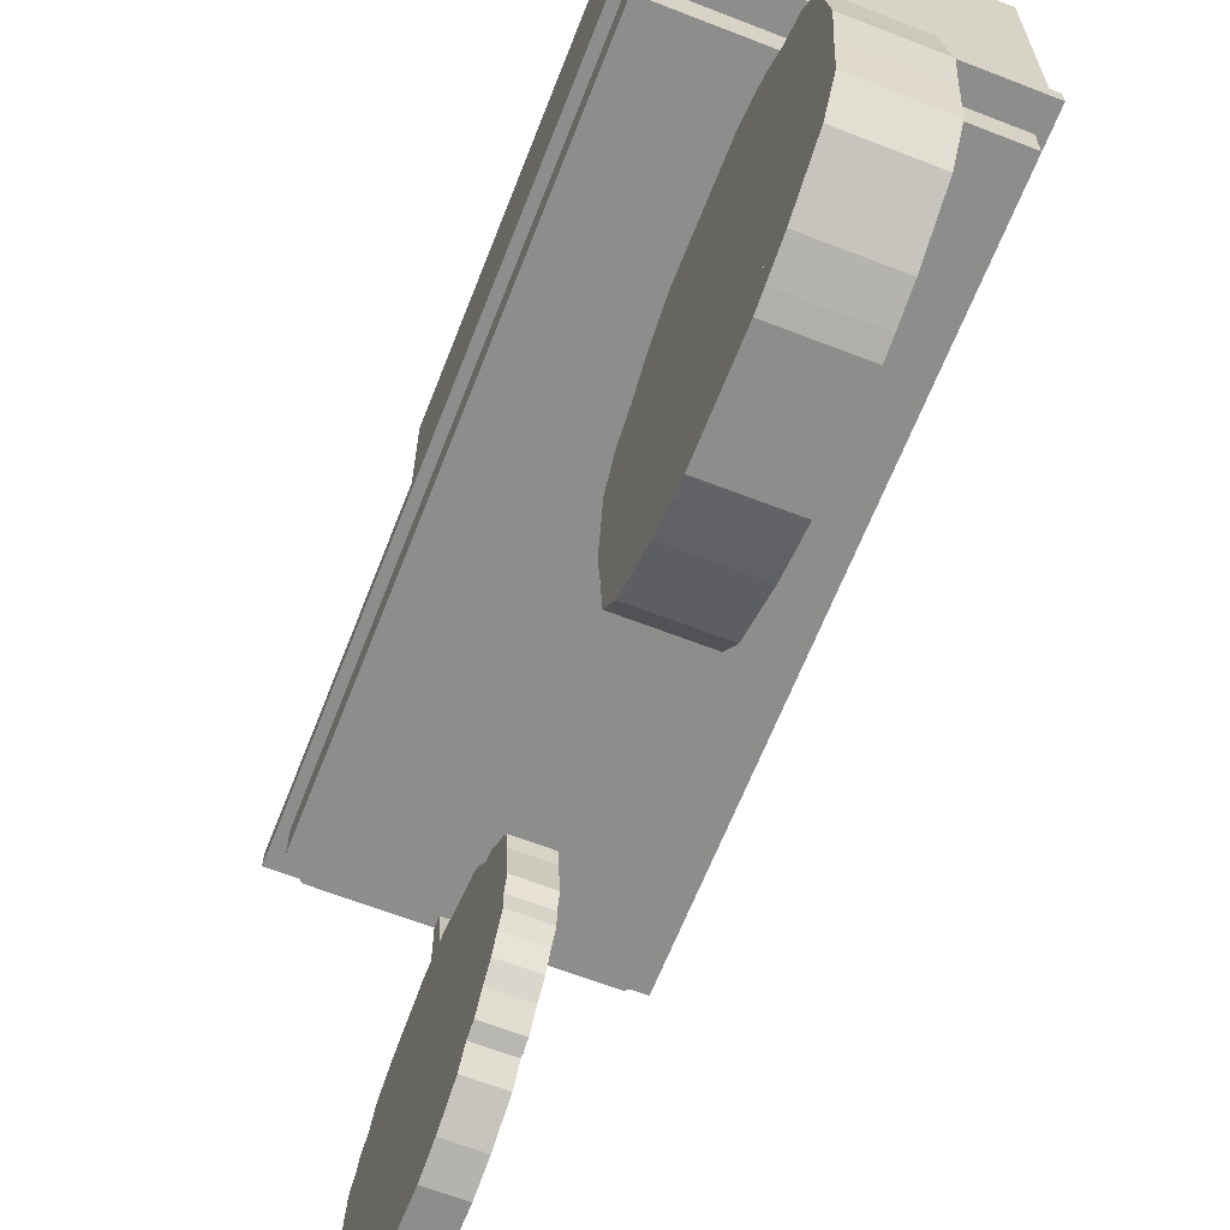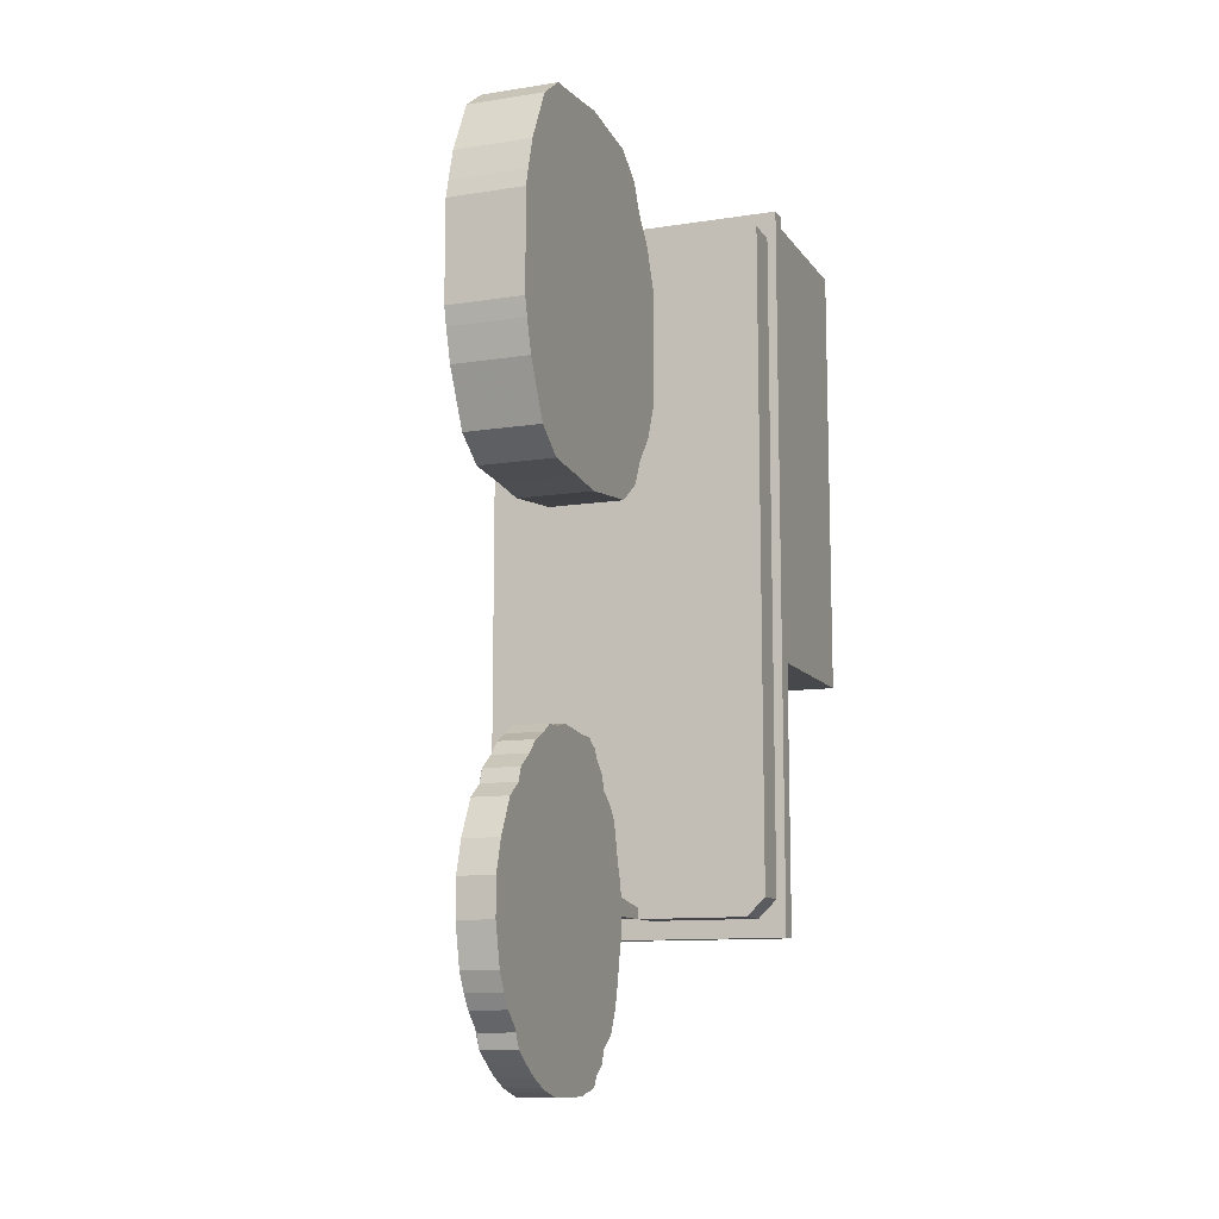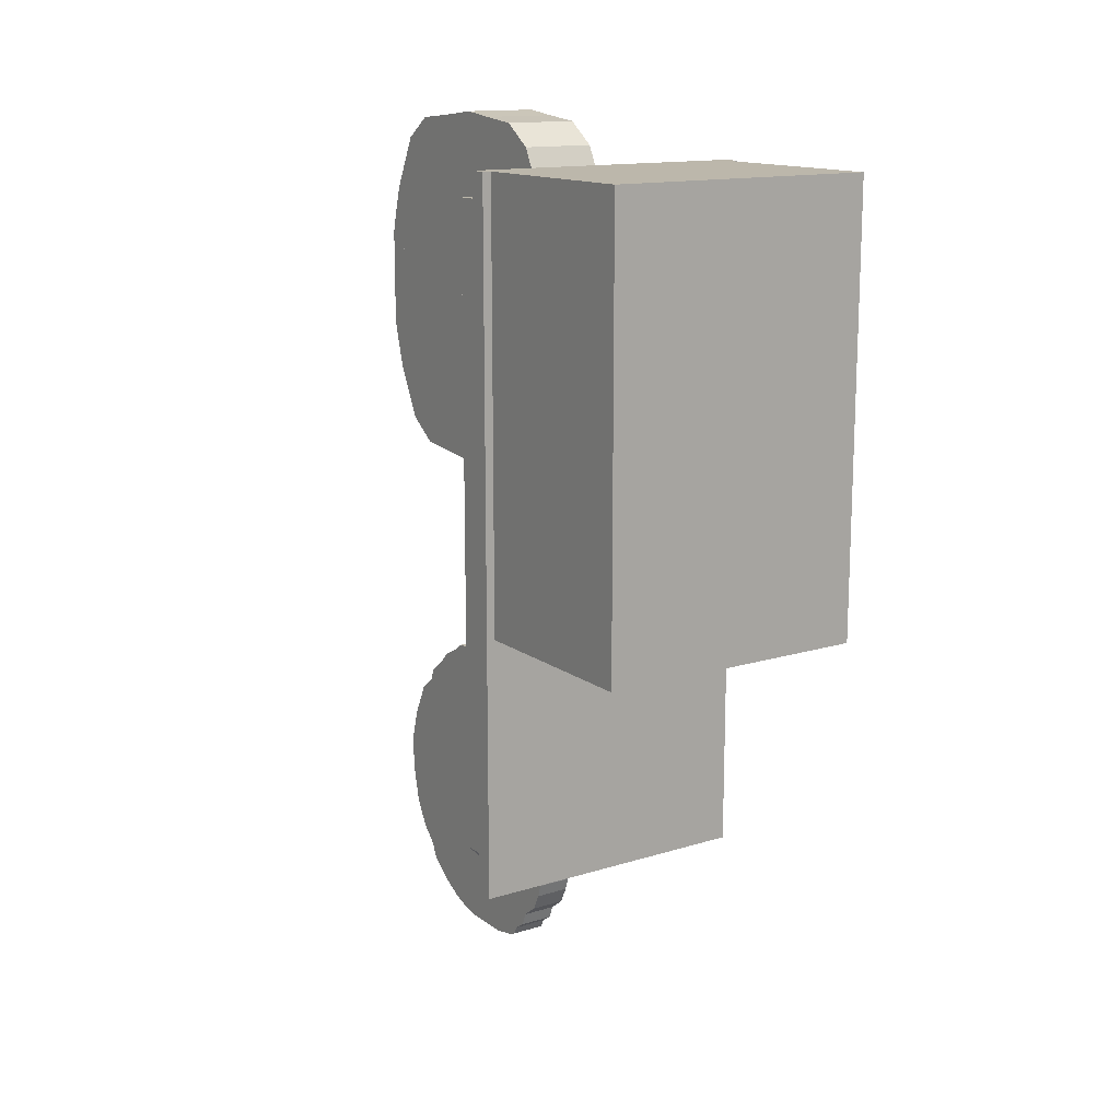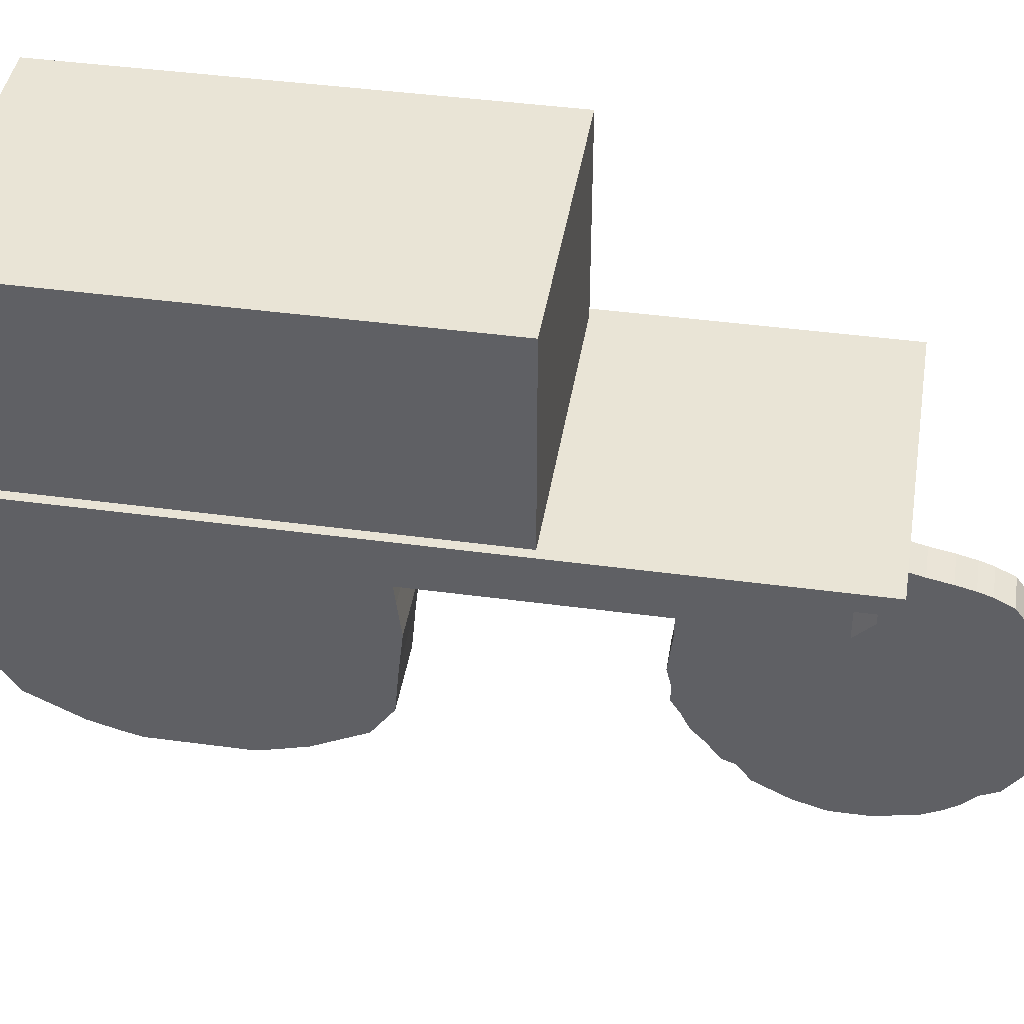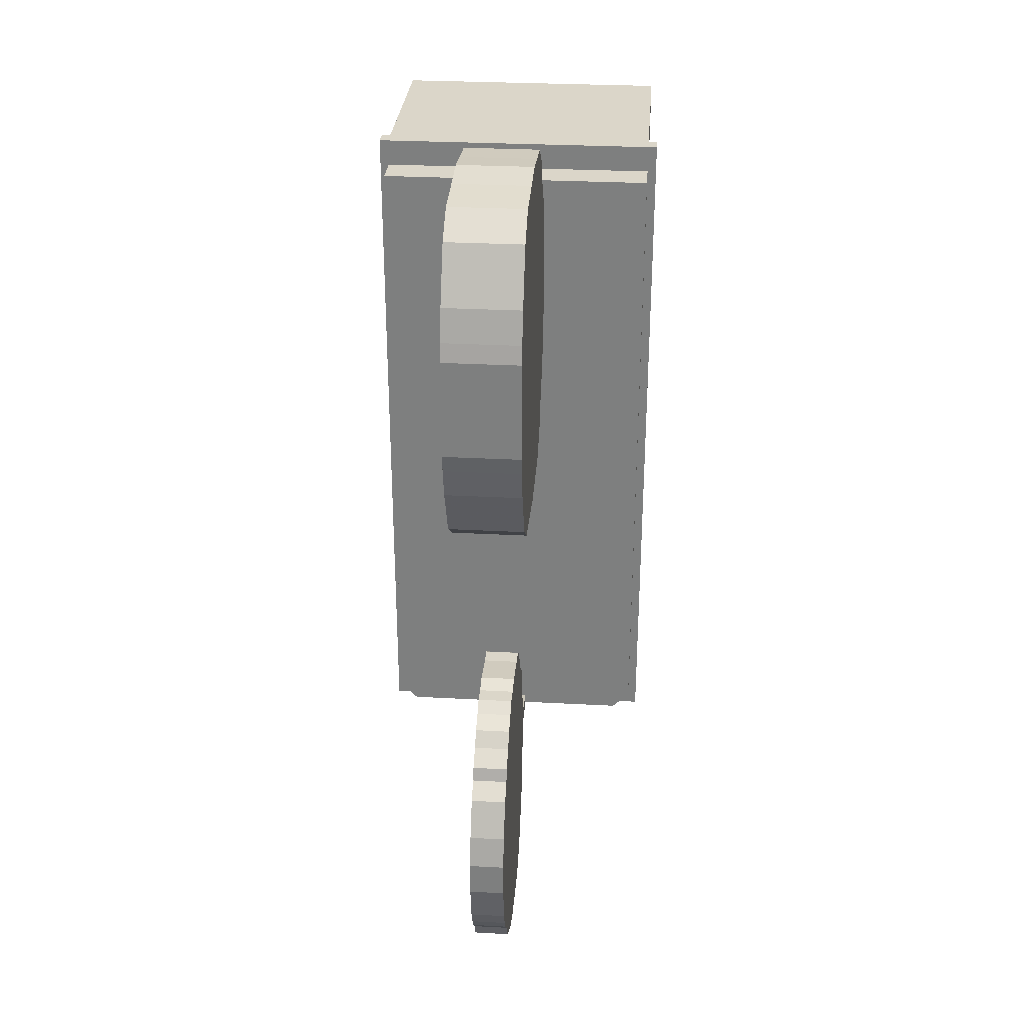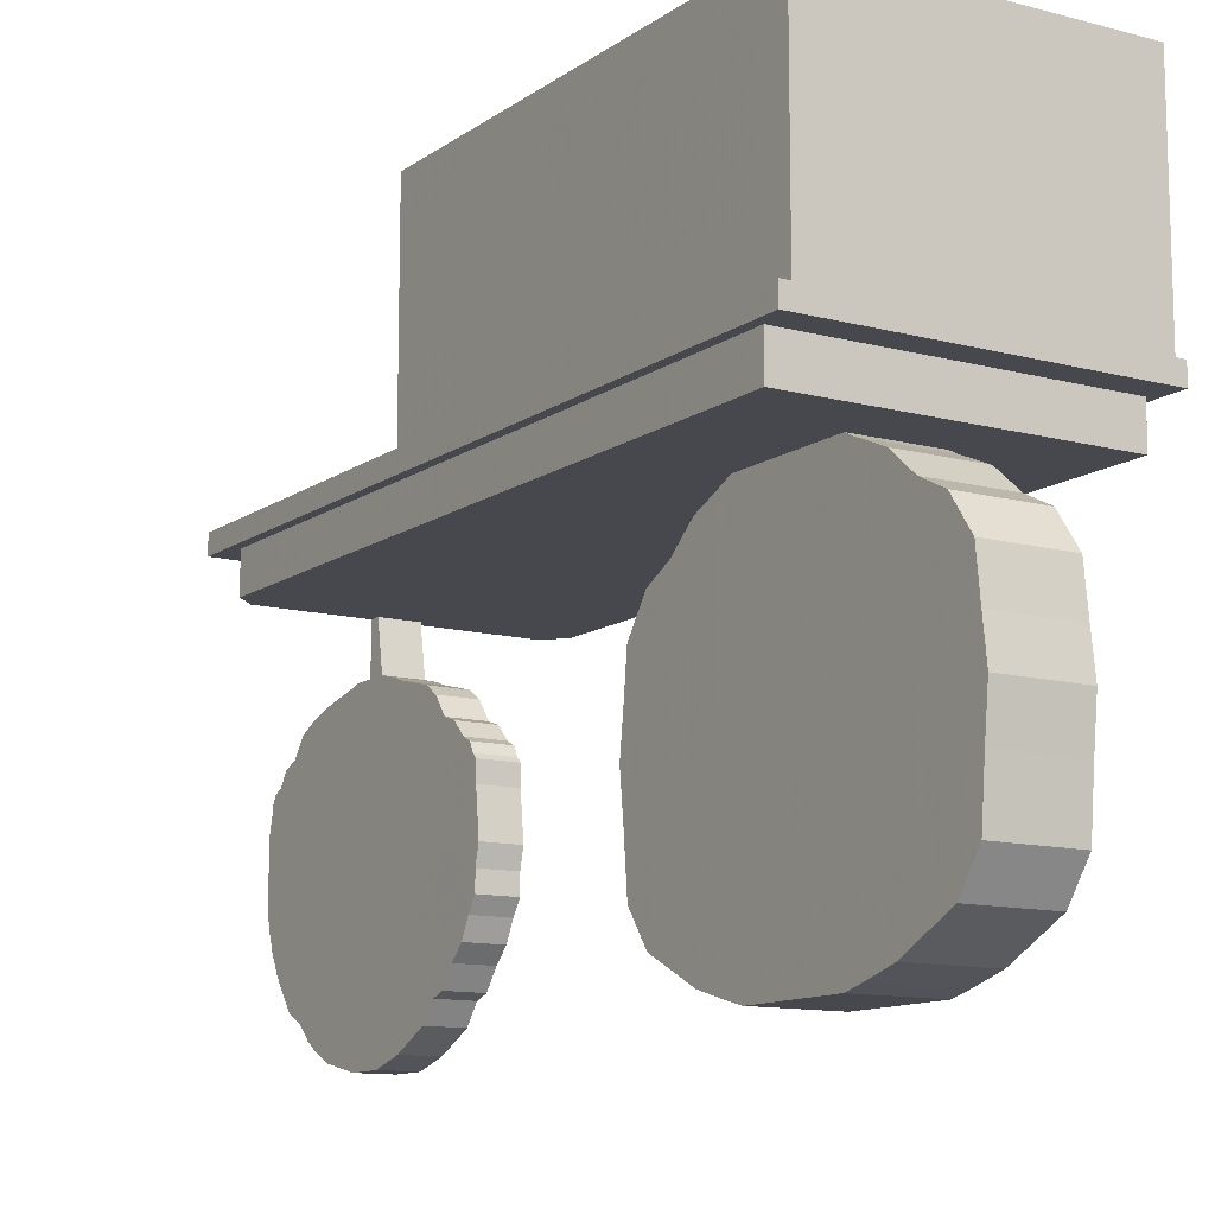
<metadata>
{"format":"obj","ext":"obj","renderer":"f3d","projection":"perspective","resolution":1024,"background":"white","views":[{"elev":-64.5,"azim":-21.4,"up":"+Y"},{"elev":-11.1,"azim":21.0,"up":"+Z"},{"elev":14.4,"azim":146.3,"up":"+Z"},{"elev":42.5,"azim":99.2,"up":"+Y"},{"elev":29.8,"azim":4.5,"up":"+Z"},{"elev":-11.9,"azim":-32.3,"up":"+Y"}]}
</metadata>
<code>
v -0.01961 -0.2549 -0.2706
v -0.01961 -0.2549 -0.2549
v -0.01961 -0.2549 -0.2392
v 0.01176 -0.2549 -0.2706
v 0.01176 -0.2549 -0.2549
v 0.01176 -0.2549 -0.2392
v -0.01961 -0.251 -0.2863
v -0.01961 -0.251 -0.2235
v 0.01176 -0.251 -0.2863
v 0.01176 -0.251 -0.2235
v -0.03922 -0.2471 0.1922
v -0.03922 -0.2471 0.2275
v -0.03922 -0.2471 0.2784
v -0.01961 -0.2471 -0.3059
v -0.01961 -0.2471 -0.2118
v 0.01176 -0.2471 -0.3059
v 0.01176 -0.2471 -0.2118
v 0.02745 -0.2471 0.1922
v 0.02745 -0.2471 0.2275
v 0.02745 -0.2471 0.2784
v -0.03922 -0.2431 0.1765
v -0.03922 -0.2431 0.2941
v 0.02745 -0.2431 0.1765
v 0.02745 -0.2431 0.2941
v -0.01961 -0.2392 -0.3216
v -0.01961 -0.2392 -0.1961
v 0.01176 -0.2392 -0.3216
v 0.01176 -0.2392 -0.1961
v -0.03922 -0.2353 0.149
v -0.03922 -0.2353 0.3216
v 0.02745 -0.2353 0.149
v 0.02745 -0.2353 0.3216
v -0.03922 -0.2314 0.2235
v -0.01961 -0.2314 -0.3333
v -0.01961 -0.2314 -0.1804
v 0.01176 -0.2314 -0.3333
v 0.01176 -0.2314 -0.1804
v 0.02745 -0.2314 0.2235
v -0.03922 -0.2275 0.2039
v -0.03922 -0.2275 0.2706
v 0.02745 -0.2275 0.2039
v 0.02745 -0.2275 0.2706
v -0.03922 -0.2235 0.1255
v -0.03922 -0.2235 0.1804
v -0.03922 -0.2235 0.2902
v -0.03922 -0.2235 0.3451
v 0.02745 -0.2235 0.1255
v 0.02745 -0.2235 0.1804
v 0.02745 -0.2235 0.2902
v 0.02745 -0.2235 0.3451
v -0.01961 -0.2157 -0.349
v -0.01961 -0.2157 -0.1686
v 0.01176 -0.2157 -0.349
v 0.01176 -0.2157 -0.1686
v -0.03922 -0.2118 0.102
v -0.03922 -0.2118 0.3686
v -0.01961 -0.2118 -0.3608
v -0.01961 -0.2118 -0.1569
v 0.01176 -0.2118 -0.3608
v 0.01176 -0.2118 -0.1569
v 0.02745 -0.2118 0.102
v 0.02745 -0.2118 0.3686
v -0.03922 -0.2 0.1608
v -0.03922 -0.2 0.3098
v 0.02745 -0.2 0.1608
v 0.02745 -0.2 0.3098
v -0.01961 -0.1961 -0.3725
v -0.01961 -0.1961 -0.1451
v 0.01176 -0.1961 -0.3725
v 0.01176 -0.1961 -0.1451
v -0.03922 -0.1843 0.08235
v -0.03922 -0.1843 0.3882
v -0.01961 -0.1843 -0.3804
v -0.01961 -0.1843 -0.1333
v 0.01176 -0.1843 -0.3804
v 0.01176 -0.1843 -0.1333
v 0.02745 -0.1843 0.08235
v 0.02745 -0.1843 0.3882
v -0.03922 -0.1725 0.1451
v -0.03922 -0.1725 0.3294
v 0.02745 -0.1725 0.1451
v 0.02745 -0.1725 0.3294
v -0.01961 -0.1686 -0.3882
v -0.01961 -0.1686 -0.1255
v 0.01176 -0.1686 -0.3882
v 0.01176 -0.1686 -0.1255
v -0.01961 -0.1569 -0.3922
v -0.01961 -0.1569 -0.1176
v 0.01176 -0.1569 -0.3922
v 0.01176 -0.1569 -0.1176
v -0.03922 -0.1412 0.07843
v -0.03922 -0.1412 0.3922
v -0.01961 -0.1412 -0.3961
v -0.01961 -0.1412 -0.1176
v 0.01176 -0.1412 -0.3961
v 0.01176 -0.1412 -0.1176
v 0.02745 -0.1412 0.07843
v 0.02745 -0.1412 0.3922
v -0.03922 -0.1255 0.1373
v -0.03922 -0.1255 0.3333
v -0.01961 -0.1255 -0.3961
v -0.01961 -0.1255 -0.1137
v 0.01176 -0.1255 -0.3961
v 0.01176 -0.1255 -0.1137
v 0.02745 -0.1255 0.1373
v 0.02745 -0.1255 0.3333
v -0.03922 -0.1059 0.07451
v -0.03922 -0.1059 0.1373
v -0.03922 -0.1059 0.3333
v -0.03922 -0.1059 0.3961
v 0.02745 -0.1059 0.07451
v 0.02745 -0.1059 0.1373
v 0.02745 -0.1059 0.3333
v 0.02745 -0.1059 0.3961
v -0.03922 -0.0902 0.1373
v -0.03922 -0.0902 0.3333
v -0.01961 -0.0902 -0.3961
v -0.01961 -0.0902 -0.1176
v 0.01176 -0.0902 -0.3961
v 0.01176 -0.0902 -0.1176
v 0.02745 -0.0902 0.1373
v 0.02745 -0.0902 0.3333
v -0.03922 -0.07451 0.07843
v -0.03922 -0.07451 0.3922
v -0.01961 -0.07451 -0.3922
v -0.01961 -0.07451 -0.1176
v 0.01176 -0.07451 -0.3922
v 0.01176 -0.07451 -0.1176
v 0.02745 -0.07451 0.07843
v 0.02745 -0.07451 0.3922
v -0.01961 -0.07059 -0.3922
v -0.01961 -0.07059 -0.1216
v 0.01176 -0.07059 -0.3922
v 0.01176 -0.07059 -0.1216
v -0.01961 -0.06275 -0.3882
v -0.01961 -0.06275 -0.1255
v 0.01176 -0.06275 -0.3882
v 0.01176 -0.06275 -0.1255
v -0.01961 -0.05882 -0.3804
v -0.01961 -0.05882 -0.1333
v 0.01176 -0.05882 -0.3804
v 0.01176 -0.05882 -0.1333
v -0.03922 -0.05098 0.1451
v -0.03922 -0.05098 0.3294
v 0.02745 -0.05098 0.1451
v 0.02745 -0.05098 0.3294
v -0.01961 -0.04706 -0.3725
v -0.01961 -0.04706 -0.1451
v 0.01176 -0.04706 -0.3725
v 0.01176 -0.04706 -0.1451
v -0.01961 -0.04314 -0.3608
v -0.01961 -0.04314 -0.1569
v 0.01176 -0.04314 -0.3608
v 0.01176 -0.04314 -0.1569
v -0.03922 -0.03922 0.08235
v -0.03922 -0.03922 0.3882
v 0.02745 -0.03922 0.08235
v 0.02745 -0.03922 0.3882
v -0.01961 -0.02745 -0.349
v -0.01961 -0.02745 -0.1686
v 0.01176 -0.02745 -0.349
v 0.01176 -0.02745 -0.1686
v -0.03922 -0.02353 0.1608
v -0.03922 -0.02353 0.3098
v 0.02745 -0.02353 0.1608
v 0.02745 -0.02353 0.3098
v -0.01961 -0.01961 -0.3333
v -0.01961 -0.01961 -0.1804
v 0.01176 -0.01961 -0.3333
v 0.01176 -0.01961 -0.1804
v -0.01961 -0.01569 -0.3216
v -0.01961 -0.01569 -0.1961
v 0.01176 -0.01569 -0.3216
v 0.01176 -0.01569 -0.1961
v -0.03922 -0.01176 0.102
v -0.03922 -0.01176 0.3686
v -0.01961 -0.01176 -0.3059
v -0.01961 -0.01176 -0.2118
v 0.01176 -0.01176 -0.3059
v 0.01176 -0.01176 -0.2118
v 0.02745 -0.01176 0.102
v 0.02745 -0.01176 0.3686
v -0.01961 -0.007843 -0.2863
v -0.01961 -0.007843 -0.2235
v 0.01176 -0.007843 -0.2863
v 0.01176 -0.007843 -0.2235
v -0.01961 -0.003922 -0.2706
v -0.01961 -0.003922 -0.2549
v -0.01961 -0.003922 -0.2392
v 0.01176 -0.003922 -0.2706
v 0.01176 -0.003922 -0.2549
v 0.01176 -0.003922 -0.2392
v -0.03922 -2.98e-08 0.1255
v -0.03922 -2.98e-08 0.1804
v -0.03922 -2.98e-08 0.2902
v -0.03922 -2.98e-08 0.3451
v 0.02745 -2.98e-08 0.1255
v 0.02745 -2.98e-08 0.1804
v 0.02745 -2.98e-08 0.2902
v 0.02745 -2.98e-08 0.3451
v -0.03922 0.007843 0.2039
v -0.03922 0.007843 0.2235
v -0.03922 0.007843 0.2706
v 0.02745 0.007843 0.2039
v 0.02745 0.007843 0.2235
v 0.02745 0.007843 0.2706
v -0.03922 0.01961 0.149
v -0.03922 0.01961 0.3216
v 0.02745 0.01961 0.149
v 0.02745 0.01961 0.3216
v -0.03922 0.03137 0.1765
v -0.03922 0.03137 0.2941
v 0.02745 0.03137 0.1765
v 0.02745 0.03137 0.2941
v -0.1216 0.03529 -0.2392
v -0.1216 0.03529 0.3333
v -0.1059 0.03529 -0.2549
v -0.01961 0.03529 -0.2549
v 0.01176 0.03529 -0.2549
v 0.1059 0.03529 -0.2549
v 0.1216 0.03529 -0.2392
v 0.1216 0.03529 0.3333
v -0.03922 0.03922 0.1922
v -0.03922 0.03922 0.2275
v -0.03922 0.03922 0.2784
v 0.02745 0.03922 0.1922
v 0.02745 0.03922 0.2275
v 0.02745 0.03922 0.2784
v -0.1294 0.06667 -0.2706
v -0.1294 0.06667 0.3569
v -0.1216 0.06667 -0.2392
v -0.1216 0.06667 0.3333
v -0.1059 0.06667 -0.2549
v -0.1059 0.06667 -0.251
v -0.01961 0.06667 -0.2549
v -0.01961 0.06667 -0.251
v 0.01176 0.06667 -0.2549
v 0.01176 0.06667 -0.251
v 0.1059 0.06667 -0.2549
v 0.1059 0.06667 -0.251
v 0.1216 0.06667 -0.2392
v 0.1216 0.06667 0.3333
v 0.1294 0.06667 -0.2706
v 0.1294 0.06667 0.3569
v -0.1294 0.08235 -0.2706
v -0.1294 0.08235 0.3569
v -0.1216 0.08235 -0.03529
v -0.1216 0.08235 0.3569
v 0.1216 0.08235 -0.03529
v 0.1216 0.08235 0.3569
v 0.1294 0.08235 -0.2706
v 0.1294 0.08235 0.3569
v -0.1216 0.1255 -0.03529
v -0.1216 0.1255 0.3569
v 0.1216 0.1255 -0.03529
v 0.1216 0.1255 0.3569
v -0.1216 0.2235 -0.03529
v -0.1216 0.2235 0.3569
v 0.1216 0.2235 -0.03529
v 0.1216 0.2235 0.3569
v -0.1216 0.2549 -0.03529
v -0.1216 0.2549 0.3569
v 0.1216 0.2549 -0.03529
v 0.1216 0.2549 0.3569
f 1 2 3 15 26 35 52 58 68 74 84 88 94 102 118 126 132 136 140 148 152 160 168 172 178 184 189 188 187 183 177 171 167 159 151 147 139 135 131 125 117 101 93 87 83 73 67 57 51 34 25 14
f 1 2 5 4
f 1 14 16 4
f 2 3 6 5
f 3 6 17 15
f 4 16 27 36 53 59 69 75 85 89 95 103 119 127 133 137 141 149 153 161 169 173 179 185 190 191 192 186 180 174 170 162 154 150 142 138 134 128 120 104 96 90 86 76 70 60 54 37 28 17 6 5
f 11 21 29 43 55 71 91 107 123 155 175 193 207 211 223 224 225 212 208 196 176 156 124 110 92 72 56 46 30 22 64 80 100 109 116 144 164 195 203 202 201 194 163 143 115 108 99 79 63 44 39 33 40 30 22 13 12
f 11 12 19 18
f 11 18 23 21
f 12 13 20 19
f 13 22 24 20
f 14 16 27 25
f 15 26 28 17
f 18 19 20 24 32 50 42 38 41 48 65 81 105 112 121 145 165 198 204 205 206 199 166 146 122 113 106 82 62 78 98 114 130 158 182 200 210 214 228 227 226 213 209 197 181 157 129 111 97 77 61 47 31 23
f 21 23 31 29
f 22 30 32 24
f 25 34 36 27
f 26 35 37 28
f 29 31 47 43
f 30 46 50 32
f 30 40 45 64 22
f 33 38 41 39
f 33 38 42 40
f 34 51 53 36
f 35 37 54 52
f 39 44 48 41
f 40 42 49 45
f 42 50 62 82 66 49
f 43 55 61 47
f 44 48 65 63
f 45 49 66 64
f 46 56 62 50
f 51 53 59 57
f 52 58 60 54
f 55 61 77 71
f 56 72 78 62
f 57 67 69 59
f 58 60 70 68
f 63 79 81 65
f 64 80 82 66
f 67 73 75 69
f 68 70 76 74
f 71 77 97 91
f 72 92 98 78
f 73 75 85 83
f 74 76 86 84
f 79 99 105 81
f 80 82 106 100
f 83 85 89 87
f 84 86 90 88
f 87 93 95 89
f 88 90 96 94
f 91 97 111 107
f 92 110 114 98
f 93 95 103 101
f 94 96 104 102
f 99 108 112 105
f 100 109 113 106
f 101 117 119 103
f 102 104 120 118
f 107 111 129 123
f 108 115 121 112
f 109 116 122 113
f 110 124 130 114
f 115 121 145 143
f 116 122 146 144
f 117 119 127 125
f 118 120 128 126
f 123 129 157 155
f 124 156 158 130
f 125 127 133 131
f 126 128 134 132
f 131 133 137 135
f 132 134 138 136
f 135 137 141 139
f 136 138 142 140
f 139 141 149 147
f 140 142 150 148
f 143 163 165 145
f 144 146 166 164
f 147 149 153 151
f 148 150 154 152
f 151 153 161 159
f 152 154 162 160
f 155 157 181 175
f 156 176 182 158
f 159 167 169 161
f 160 162 170 168
f 163 194 198 165
f 164 166 199 195
f 167 171 173 169
f 168 170 174 172
f 171 177 179 173
f 172 178 180 174
f 175 181 197 193
f 176 182 200 196
f 177 183 185 179
f 178 180 186 184
f 183 187 190 185
f 184 186 192 189
f 187 190 191 188
f 188 191 192 189
f 188 218 235 236 189
f 188 191 219 218
f 189 236 238 192
f 191 192 238 237 219
f 193 197 209 207
f 194 198 204 201
f 195 199 206 203
f 196 208 210 200
f 201 204 205 202
f 202 205 206 203
f 207 209 213 211
f 208 210 214 212
f 211 213 226 223
f 212 214 228 225
f 215 217 218 219 220 221 222 216
f 215 216 232 231
f 215 217 233 231
f 216 222 242 232
f 217 218 235 233
f 219 220 239 237
f 220 239 241 221
f 221 241 242 222
f 223 226 227 224
f 224 227 228 225
f 229 230 244 243 240 234 231 232
f 229 245 246 230
f 229 243 240 239 237 238 236 235 233 232
f 229 243 251 245
f 230 246 252 244
f 232 233 235 236 238 237 239 240
f 243 244 252 251
f 245 251 252 250 249 247 248 246
f 246 248 250 252
f 247 253 254 248
f 247 253 255 249
f 248 254 256 250
f 249 255 256 250
f 253 255 256 254
f 253 257 258 254
f 253 255 259 257
f 254 256 260 258
f 255 259 260 256
f 257 258 260 259
f 257 258 262 261
f 257 259 263 261
f 258 260 264 262
f 259 260 264 263
f 261 263 264 262

</code>
